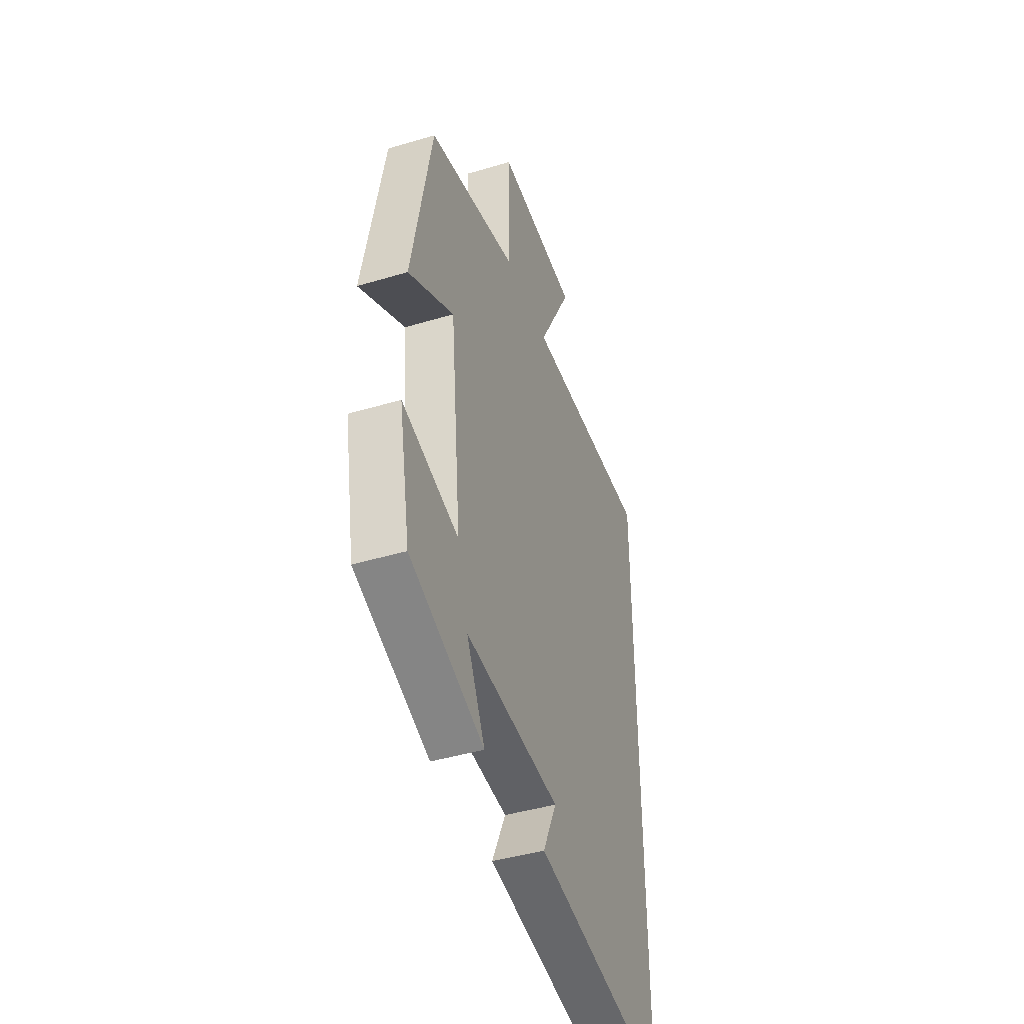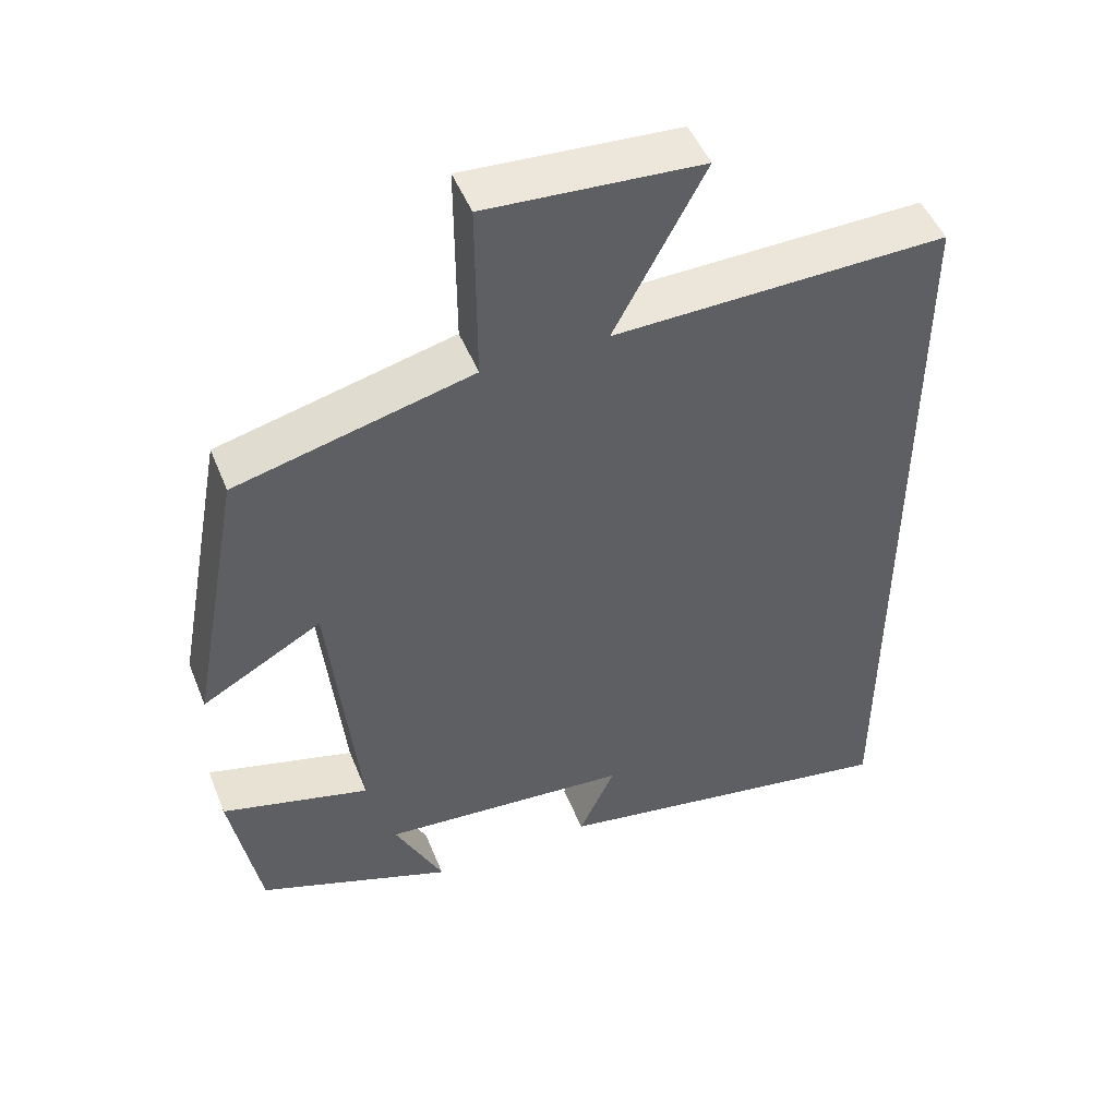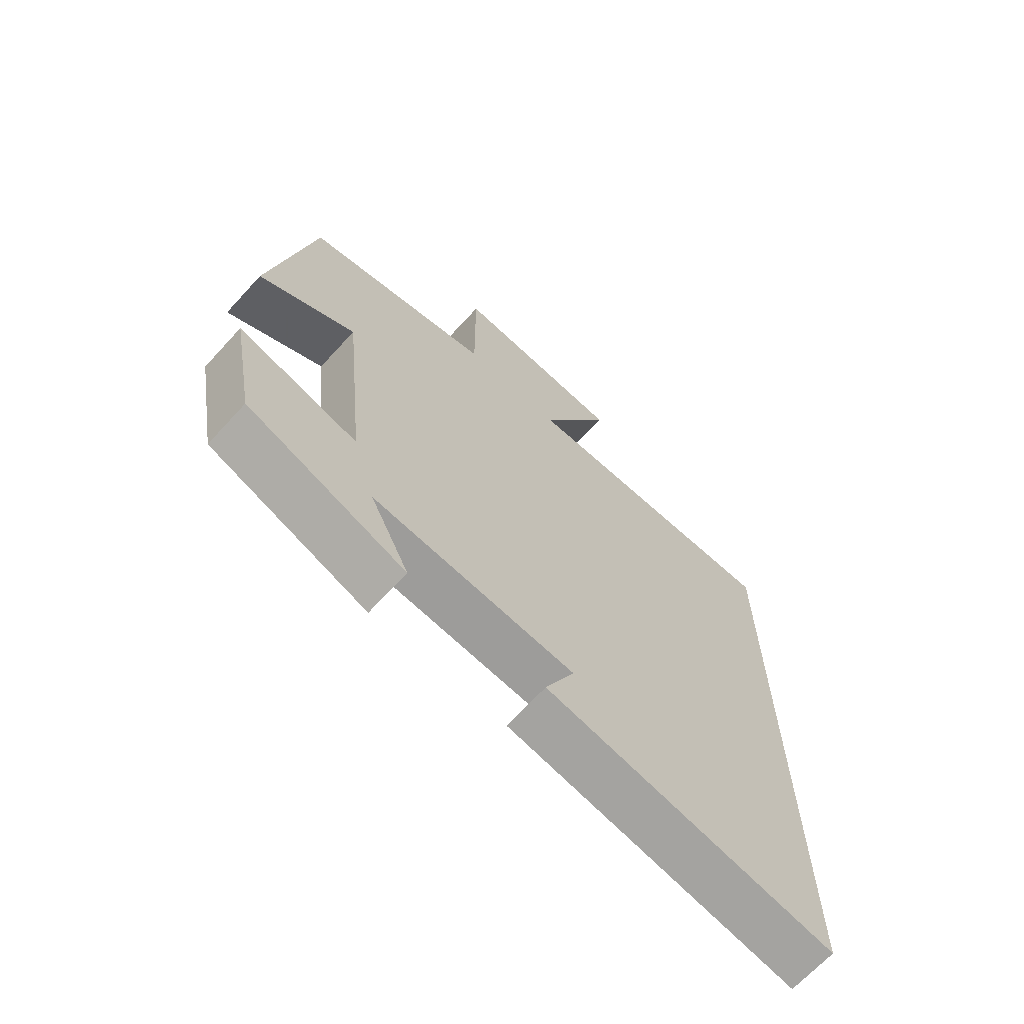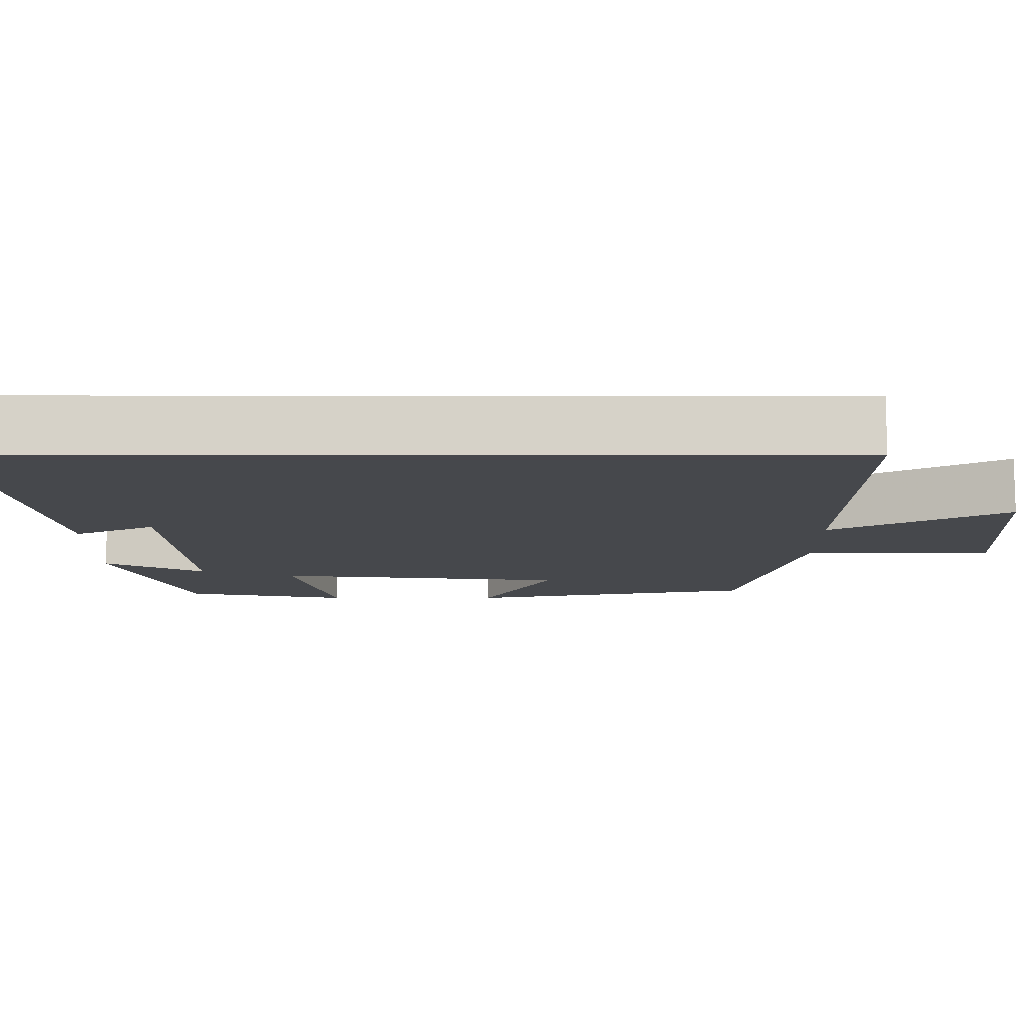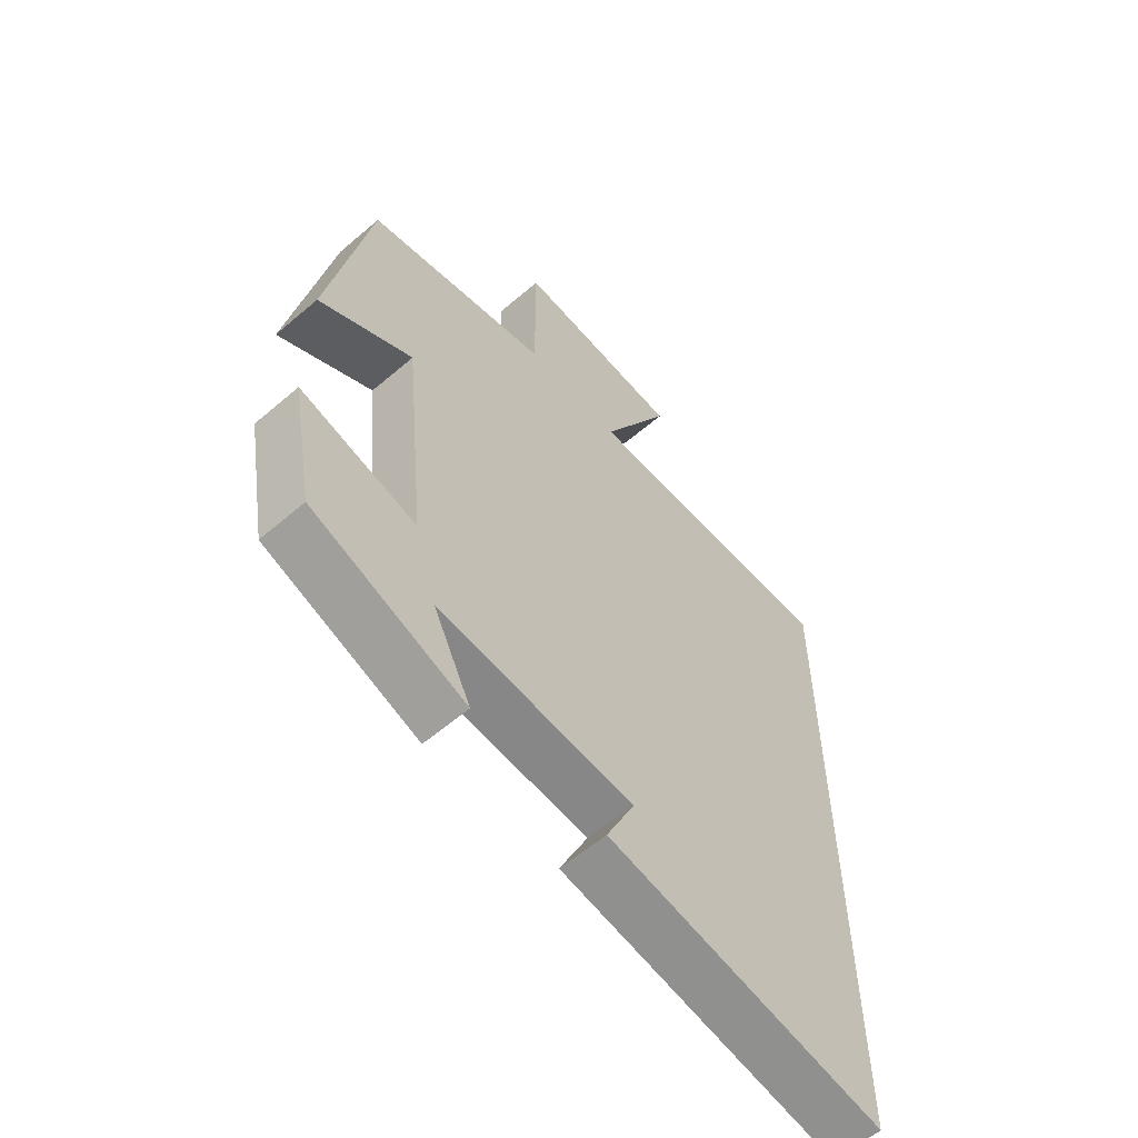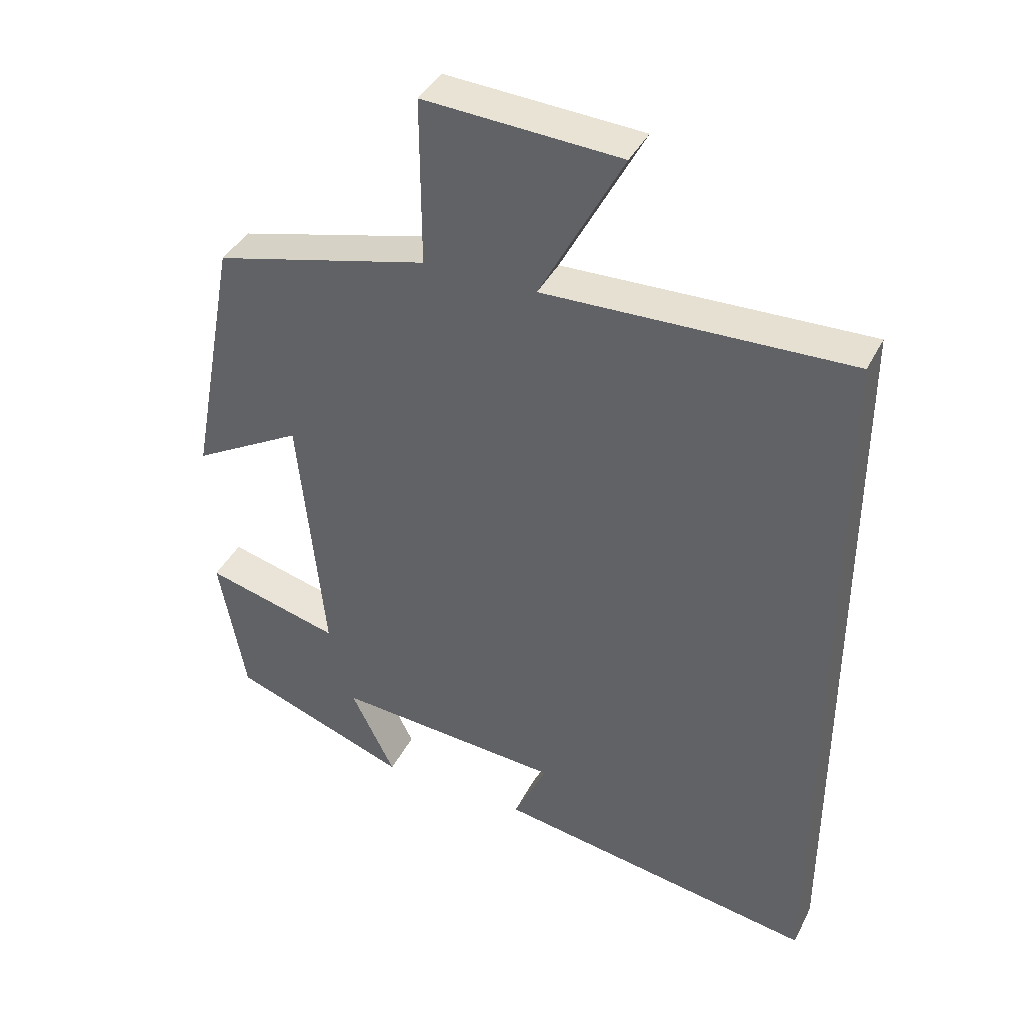
<metadata>
{"format":"obj","ext":"obj","renderer":"f3d","projection":"perspective","resolution":1024,"background":"white","views":[{"elev":-43.5,"azim":109.4,"up":"+Z"},{"elev":48.8,"azim":158.5,"up":"+Z"},{"elev":-67.8,"azim":137.5,"up":"+Z"},{"elev":-11.5,"azim":-90.1,"up":"+Y"},{"elev":-59.4,"azim":131.3,"up":"+Z"},{"elev":39.6,"azim":-155.2,"up":"+Z"}]}
</metadata>
<code>
v 0.43 0.07 0.421
v 0.5 0.07 0.046
v 0.339 0.07 0.137
v 0.301 0.07 -0.243
v 0.5 0.07 -0.19
v 0.461 0.07 -0.403
v 0.199 0.07 -0.5
v 0.264 0.07 -0.369
v -0.072 0.07 -0.395
v -0.023 0.07 -0.5
v -0.5 0.07 -0.581
v -0.5 0.07 0.512
v -0.052 0.07 0.5
v -0.173 0.07 0.728
v 0.115 0.07 0.746
v 0.114 0.07 0.5
v 0.43 0 0.421
v 0.5 0 0.046
v 0.339 0 0.137
v 0.301 0 -0.243
v 0.5 0 -0.19
v 0.461 0 -0.403
v 0.199 0 -0.5
v 0.264 0 -0.369
v -0.072 0 -0.395
v -0.023 0 -0.5
v -0.5 0 -0.581
v -0.5 0 0.512
v -0.052 0 0.5
v -0.173 0 0.728
v 0.115 0 0.746
v 0.114 0 0.5
f 13 14 15 16
f 13 16 1 2
f 9 10 11 12
f 8 9 12 13
f 5 6 7 8
f 4 5 8
f 3 4 8 13
f 2 3 13
f 32 31 30 29
f 18 17 32 29
f 28 27 26 25
f 29 28 25 24
f 24 23 22 21
f 24 21 20
f 29 24 20 19
f 29 19 18
f 1 17 18 2
f 2 18 19 3
f 3 19 20 4
f 4 20 21 5
f 5 21 22 6
f 6 22 23 7
f 7 23 24 8
f 8 24 25 9
f 9 25 26 10
f 10 26 27 11
f 11 27 28 12
f 12 28 29 13
f 13 29 30 14
f 14 30 31 15
f 15 31 32 16
f 16 32 17 1

</code>
